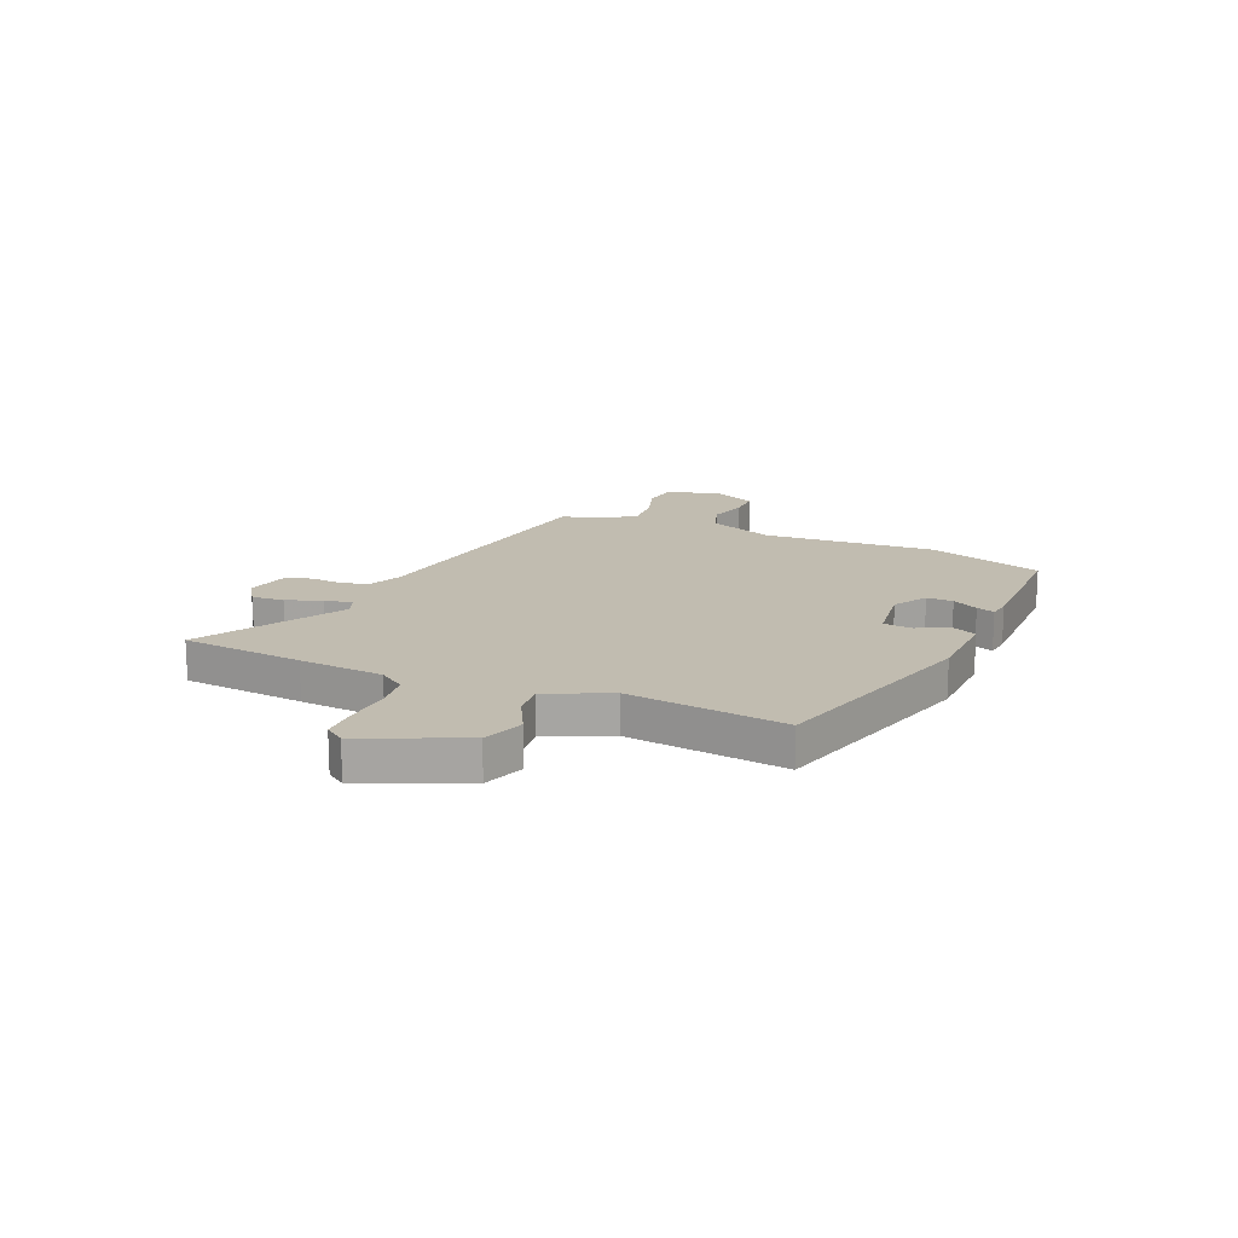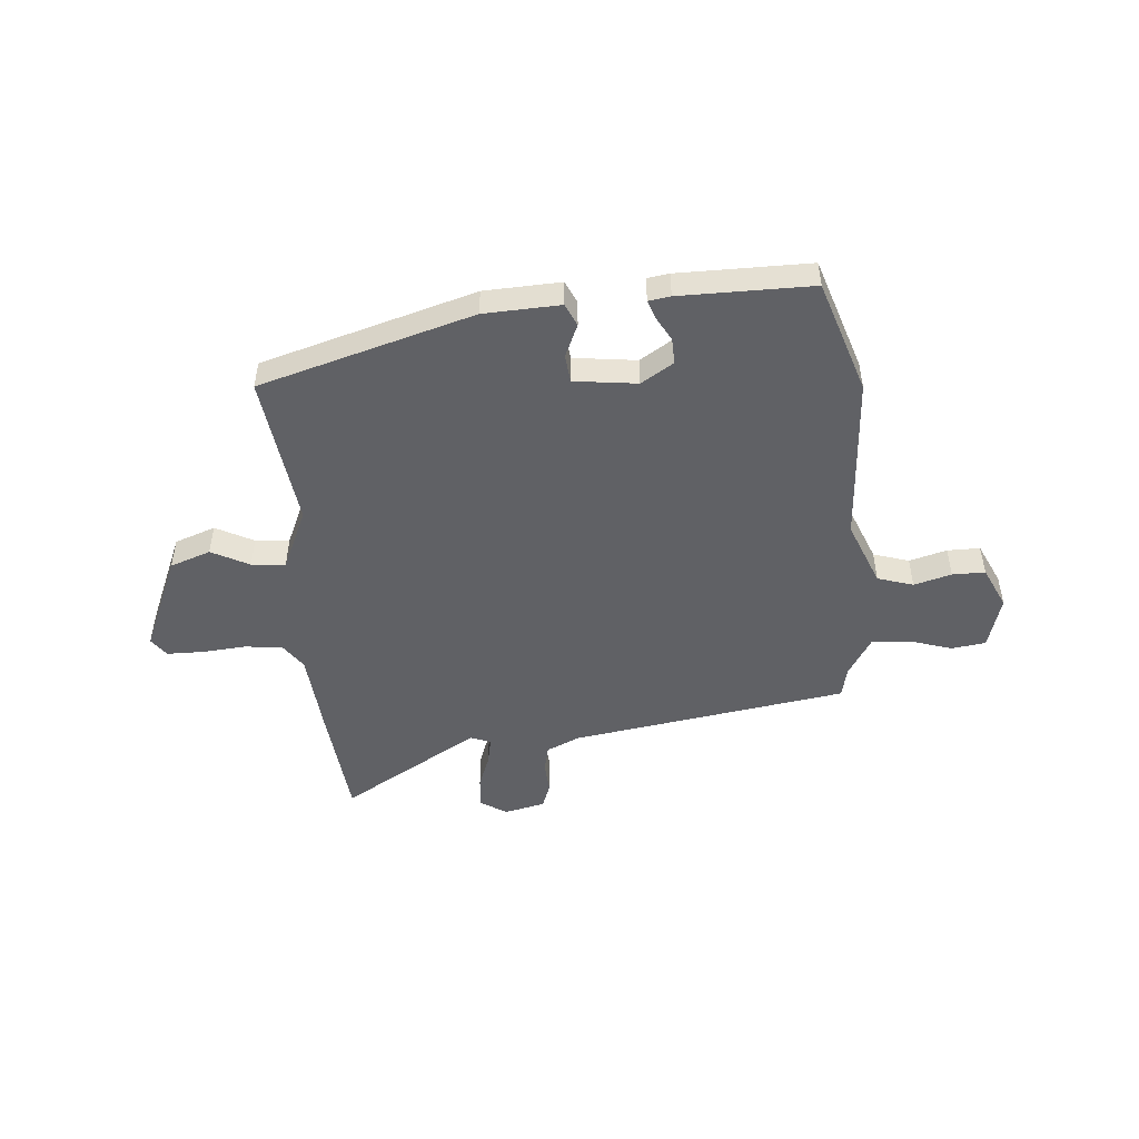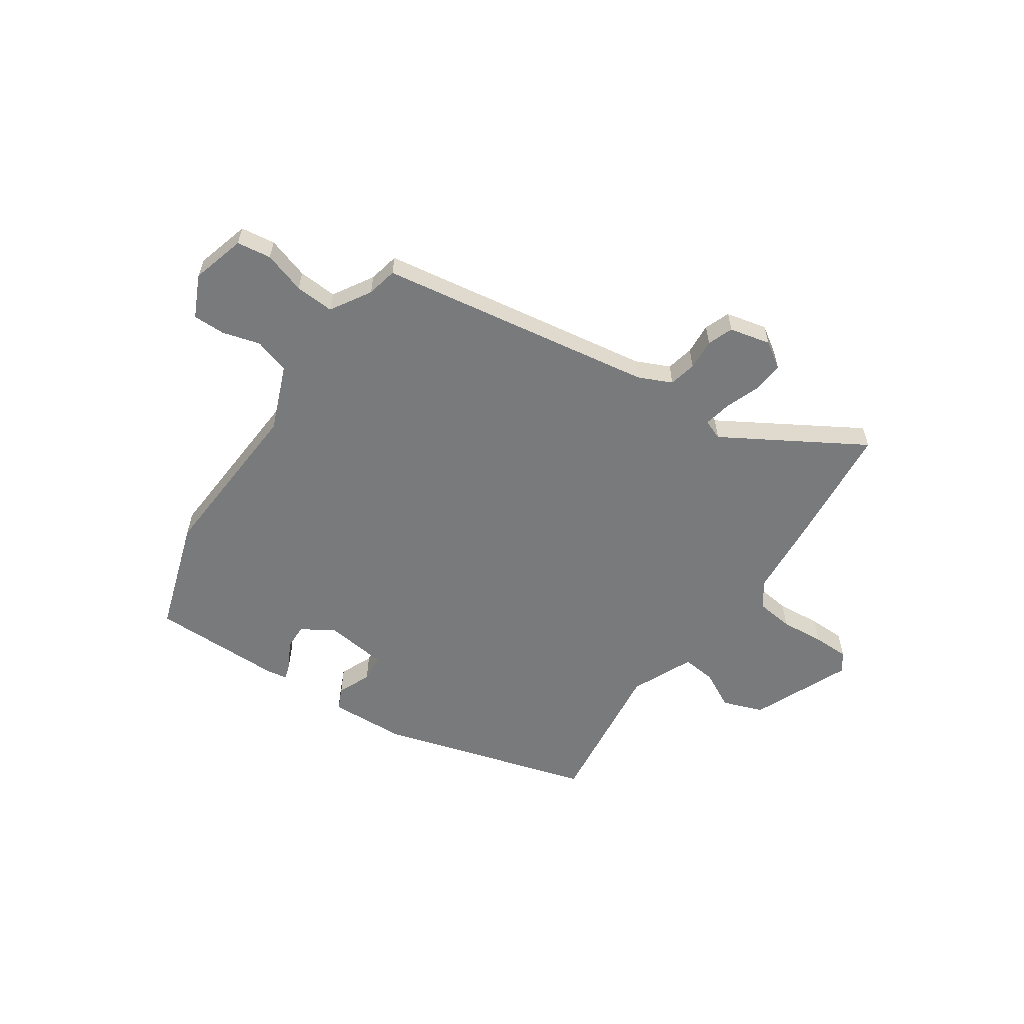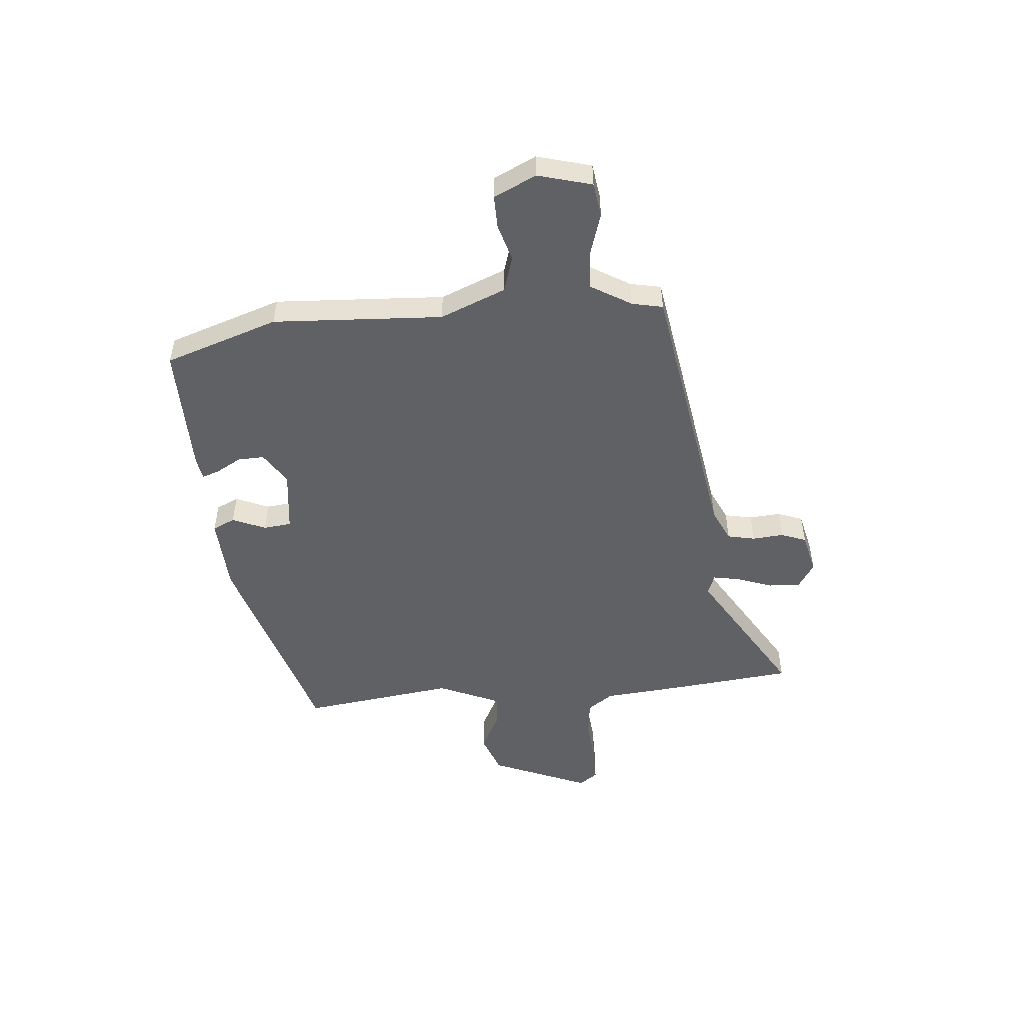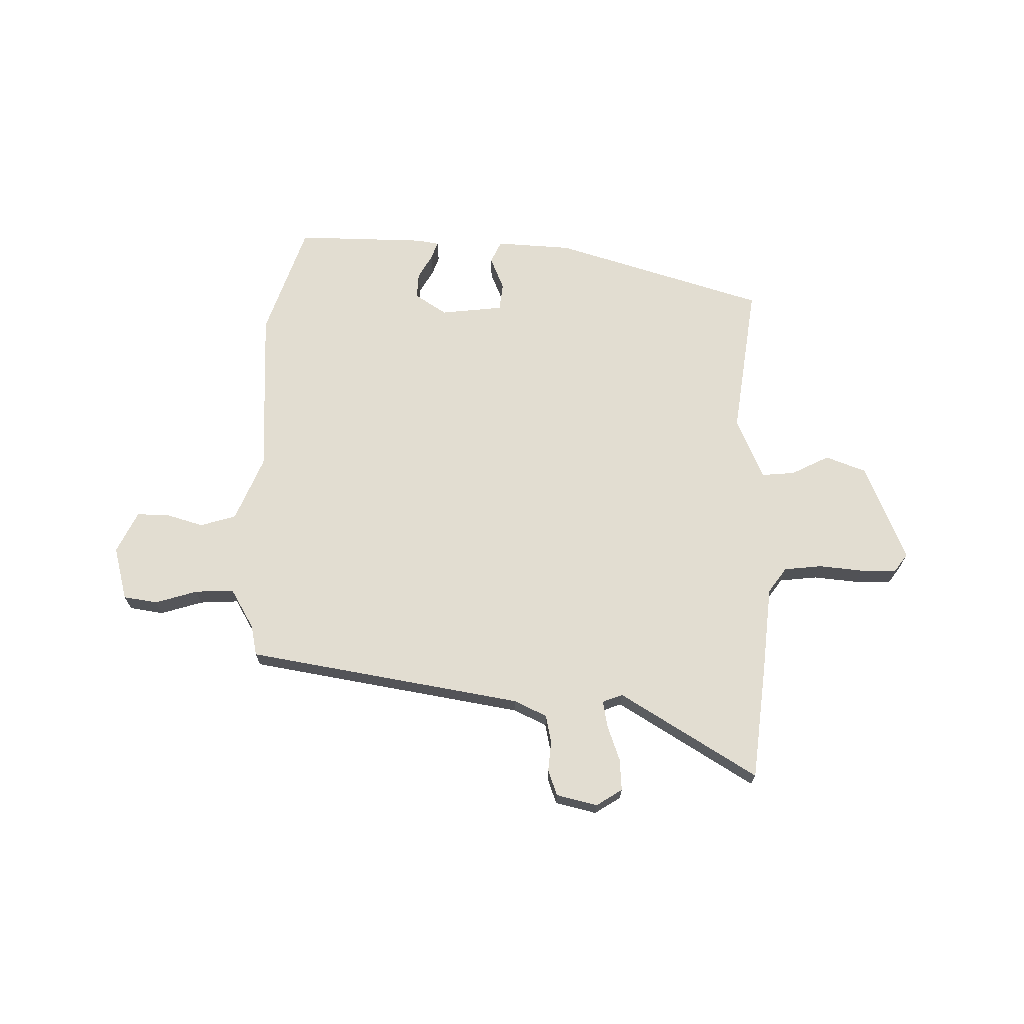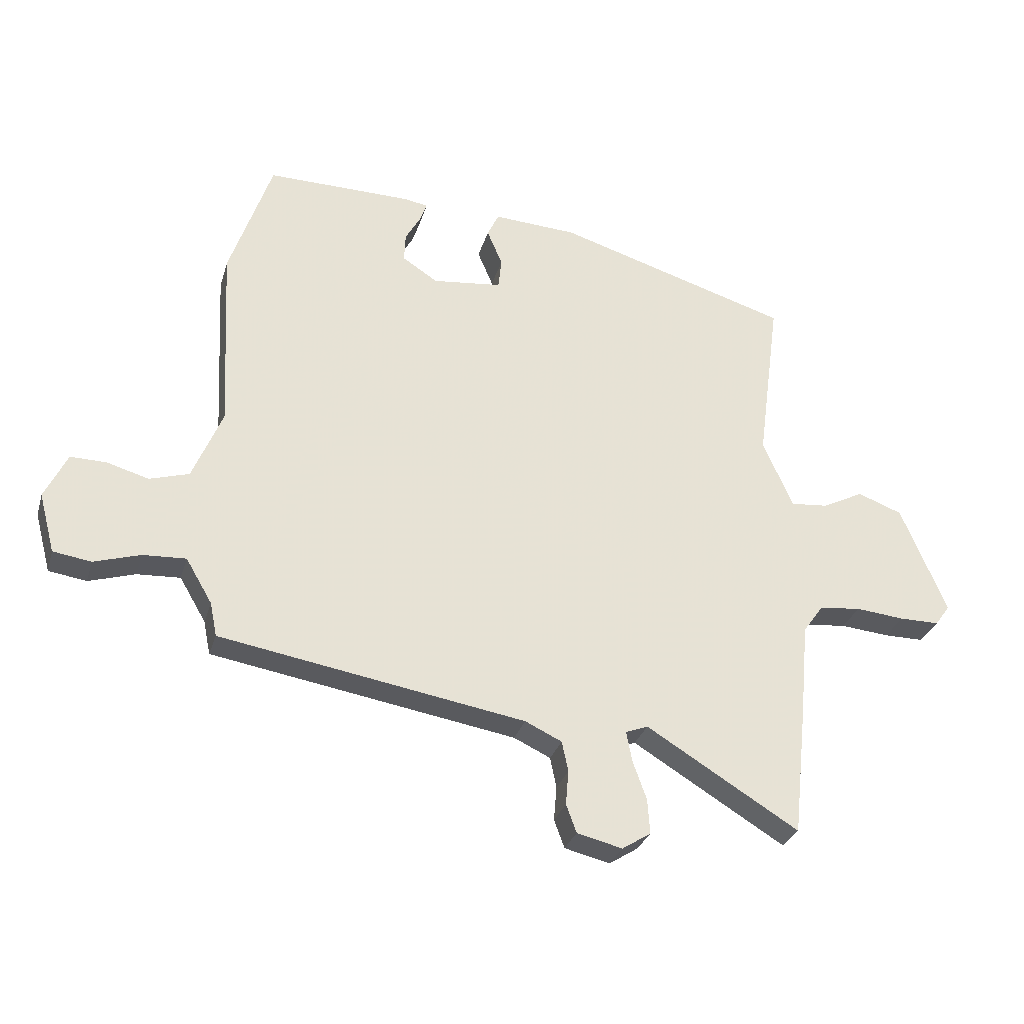
<metadata>
{"format":"obj","ext":"obj","renderer":"f3d","projection":"perspective","resolution":1024,"background":"white","views":[{"elev":16.5,"azim":-67.5,"up":"+Y"},{"elev":-48.7,"azim":4.2,"up":"+Y"},{"elev":-58.0,"azim":145.2,"up":"+Y"},{"elev":-50.1,"azim":94.9,"up":"+Y"},{"elev":68.5,"azim":-178.9,"up":"+Y"},{"elev":-30.1,"azim":164.4,"up":"+Z"}]}
</metadata>
<code>
v -0.502 0.07 0.385
v -0.092 0.07 0.509
v 0.055 0.07 0.517
v 0.075 0.07 0.474
v 0.048 0.07 0.41
v 0.054 0.07 0.356
v 0.175 0.07 0.342
v 0.237 0.07 0.382
v 0.235 0.07 0.432
v 0.208 0.07 0.48
v 0.196 0.07 0.514
v 0.238 0.07 0.521
v 0.492 0.07 0.524
v 0.566 0.07 0.305
v 0.549 0.07 -0.022
v 0.601 0.07 -0.148
v 0.67 0.07 -0.169
v 0.742 0.07 -0.148
v 0.805 0.07 -0.147
v 0.844 0.07 -0.228
v 0.816 0.07 -0.332
v 0.75 0.07 -0.342
v 0.669 0.07 -0.317
v 0.594 0.07 -0.313
v 0.548 0.07 -0.391
v 0.536 0.07 -0.45
v 0.004 0.07 -0.539
v -0.06 0.07 -0.569
v -0.071 0.07 -0.622
v -0.066 0.07 -0.682
v -0.084 0.07 -0.731
v -0.163 0.07 -0.75
v -0.213 0.07 -0.718
v -0.209 0.07 -0.657
v -0.185 0.07 -0.59
v -0.175 0.07 -0.537
v -0.214 0.07 -0.522
v -0.48 0.07 -0.684
v -0.505 0.07 -0.453
v -0.52 0.07 -0.293
v -0.555 0.07 -0.244
v -0.628 0.07 -0.236
v -0.713 0.07 -0.244
v -0.783 0.07 -0.244
v -0.809 0.07 -0.208
v -0.73 0.07 -0.018
v -0.652 0.07 0.011
v -0.579 0.07 -0.026
v -0.514 0.07 -0.032
v -0.462 0.07 0.088
v -0.502 0 0.385
v -0.092 0 0.509
v 0.055 0 0.517
v 0.075 0 0.474
v 0.048 0 0.41
v 0.054 0 0.356
v 0.175 0 0.342
v 0.237 0 0.382
v 0.235 0 0.432
v 0.208 0 0.48
v 0.196 0 0.514
v 0.238 0 0.521
v 0.492 0 0.524
v 0.566 0 0.305
v 0.549 0 -0.022
v 0.601 0 -0.148
v 0.67 0 -0.169
v 0.742 0 -0.148
v 0.805 0 -0.147
v 0.844 0 -0.228
v 0.816 0 -0.332
v 0.75 0 -0.342
v 0.669 0 -0.317
v 0.594 0 -0.313
v 0.548 0 -0.391
v 0.536 0 -0.45
v 0.004 0 -0.539
v -0.06 0 -0.569
v -0.071 0 -0.622
v -0.066 0 -0.682
v -0.084 0 -0.731
v -0.163 0 -0.75
v -0.213 0 -0.718
v -0.209 0 -0.657
v -0.185 0 -0.59
v -0.175 0 -0.537
v -0.214 0 -0.522
v -0.48 0 -0.684
v -0.505 0 -0.453
v -0.52 0 -0.293
v -0.555 0 -0.244
v -0.628 0 -0.236
v -0.713 0 -0.244
v -0.783 0 -0.244
v -0.809 0 -0.208
v -0.73 0 -0.018
v -0.652 0 0.011
v -0.579 0 -0.026
v -0.514 0 -0.032
v -0.462 0 0.088
f 46 47 48
f 45 46 48
f 44 45 48
f 43 44 48
f 42 43 48
f 41 42 48 49
f 40 41 49 50
f 39 40 50
f 38 39 50
f 37 38 50
f 33 34 35
f 32 33 35
f 31 32 35
f 30 31 35
f 29 30 35
f 28 29 35 36
f 50 1 2
f 37 50 2
f 36 37 2
f 28 36 2
f 27 28 2
f 21 22 23
f 20 21 23
f 19 20 23
f 18 19 23
f 17 18 23
f 16 17 23 24
f 15 16 24 25
f 13 14 15
f 12 13 15
f 11 12 15
f 10 11 15
f 9 10 15
f 15 25 26
f 9 15 26
f 8 9 26
f 2 3 4 5
f 2 5 6
f 27 2 6
f 7 8 26 27
f 6 7 27
f 98 97 96
f 98 96 95
f 98 95 94
f 98 94 93
f 98 93 92
f 99 98 92 91
f 100 99 91 90
f 100 90 89
f 100 89 88
f 100 88 87
f 85 84 83
f 85 83 82
f 85 82 81
f 85 81 80
f 85 80 79
f 86 85 79 78
f 52 51 100
f 52 100 87
f 52 87 86
f 52 86 78
f 52 78 77
f 73 72 71
f 73 71 70
f 73 70 69
f 73 69 68
f 73 68 67
f 74 73 67 66
f 75 74 66 65
f 65 64 63
f 65 63 62
f 65 62 61
f 65 61 60
f 65 60 59
f 76 75 65
f 76 65 59
f 76 59 58
f 55 54 53 52
f 56 55 52
f 56 52 77
f 77 76 58 57
f 77 57 56
f 1 51 52 2
f 2 52 53 3
f 3 53 54 4
f 4 54 55 5
f 5 55 56 6
f 6 56 57 7
f 7 57 58 8
f 8 58 59 9
f 9 59 60 10
f 10 60 61 11
f 11 61 62 12
f 12 62 63 13
f 13 63 64 14
f 14 64 65 15
f 15 65 66 16
f 16 66 67 17
f 17 67 68 18
f 18 68 69 19
f 19 69 70 20
f 20 70 71 21
f 21 71 72 22
f 22 72 73 23
f 23 73 74 24
f 24 74 75 25
f 25 75 76 26
f 26 76 77 27
f 27 77 78 28
f 28 78 79 29
f 29 79 80 30
f 30 80 81 31
f 31 81 82 32
f 32 82 83 33
f 33 83 84 34
f 34 84 85 35
f 35 85 86 36
f 36 86 87 37
f 37 87 88 38
f 38 88 89 39
f 39 89 90 40
f 40 90 91 41
f 41 91 92 42
f 42 92 93 43
f 43 93 94 44
f 44 94 95 45
f 45 95 96 46
f 46 96 97 47
f 47 97 98 48
f 48 98 99 49
f 49 99 100 50
f 50 100 51 1

</code>
